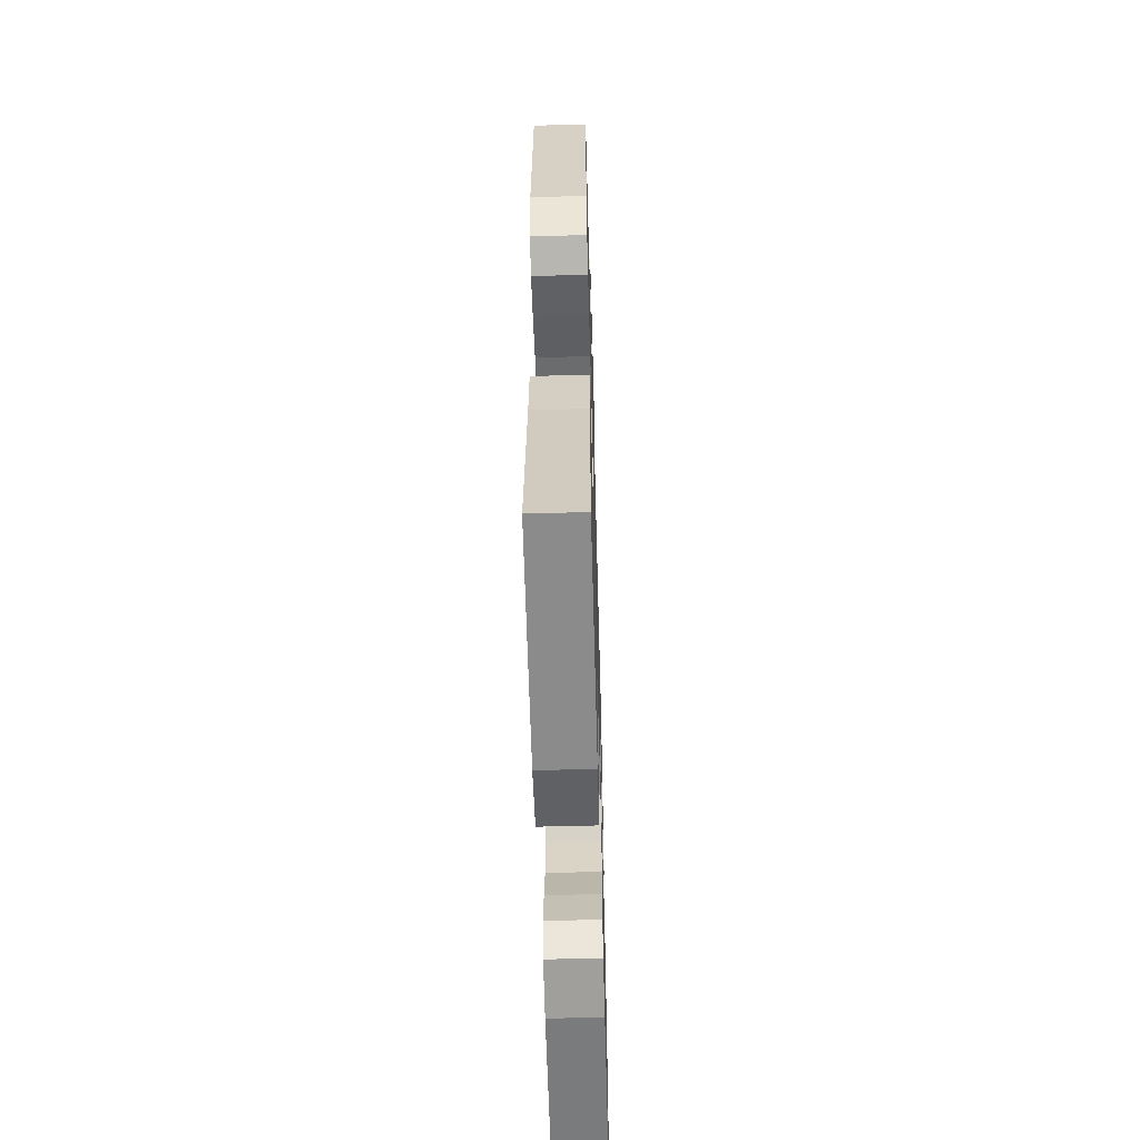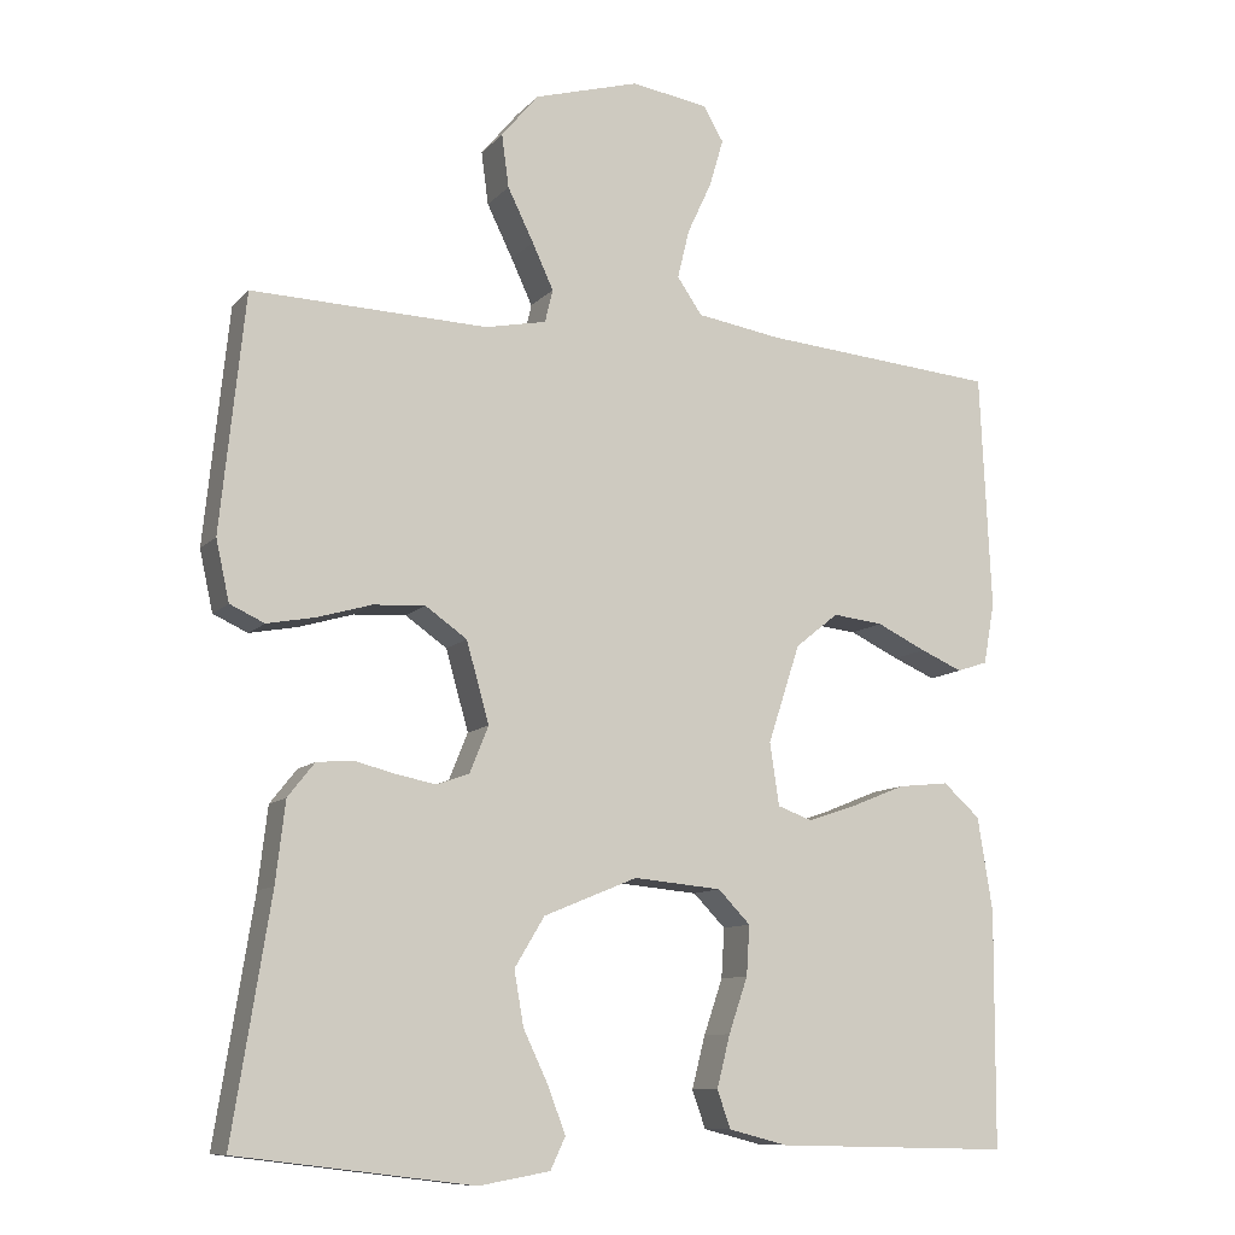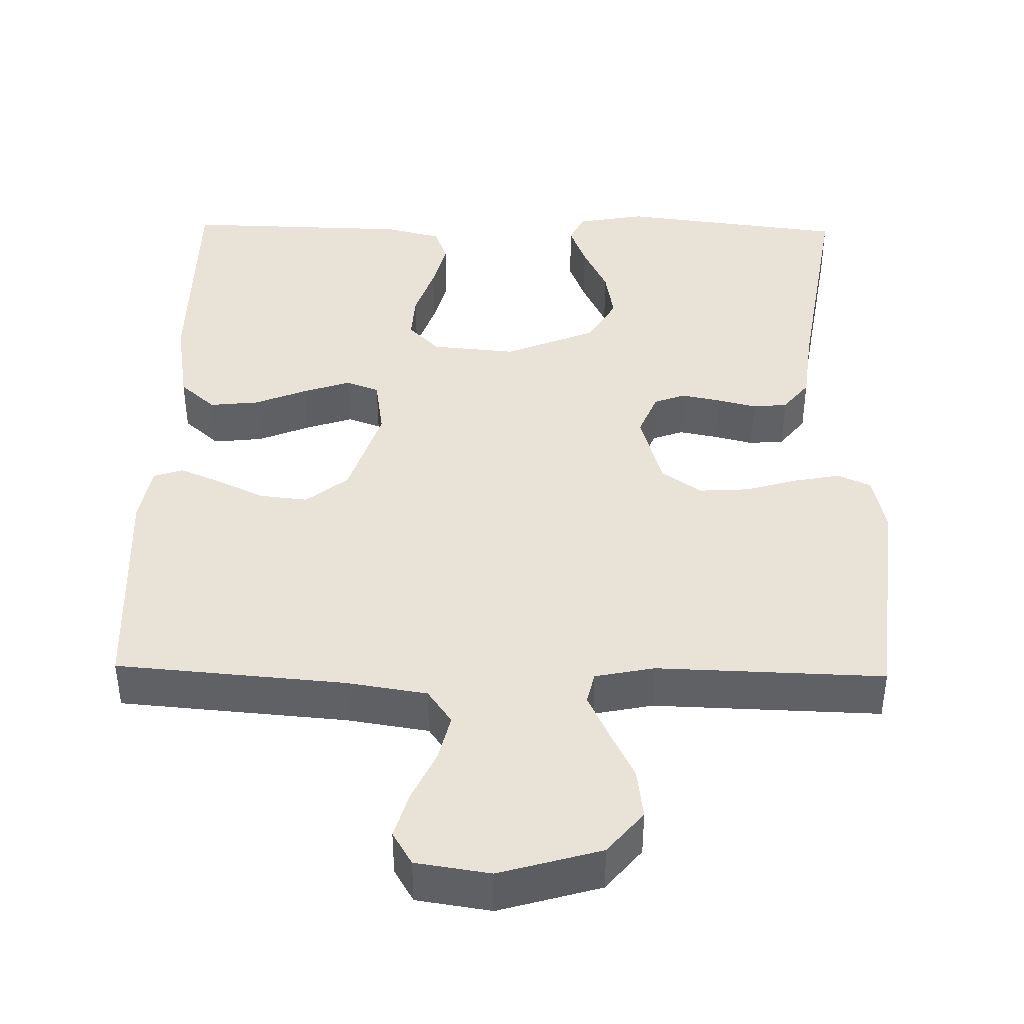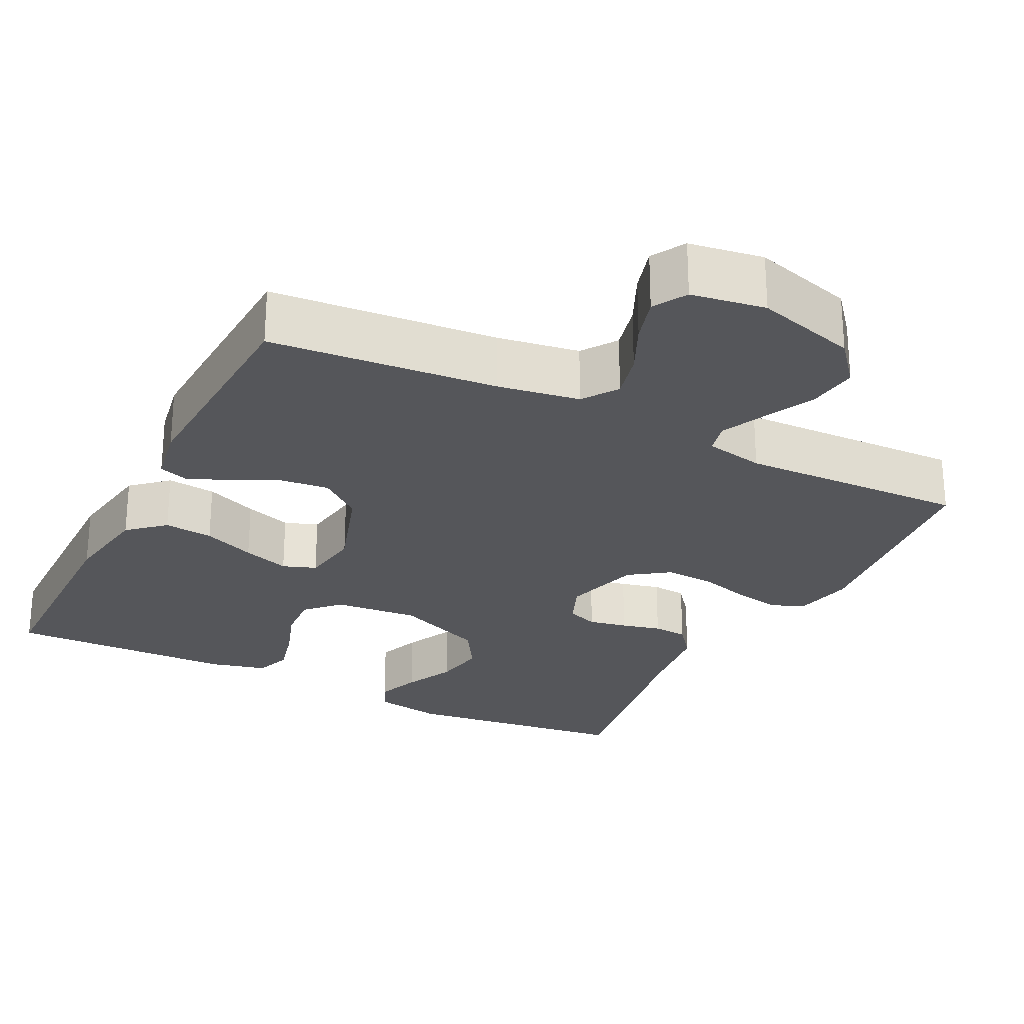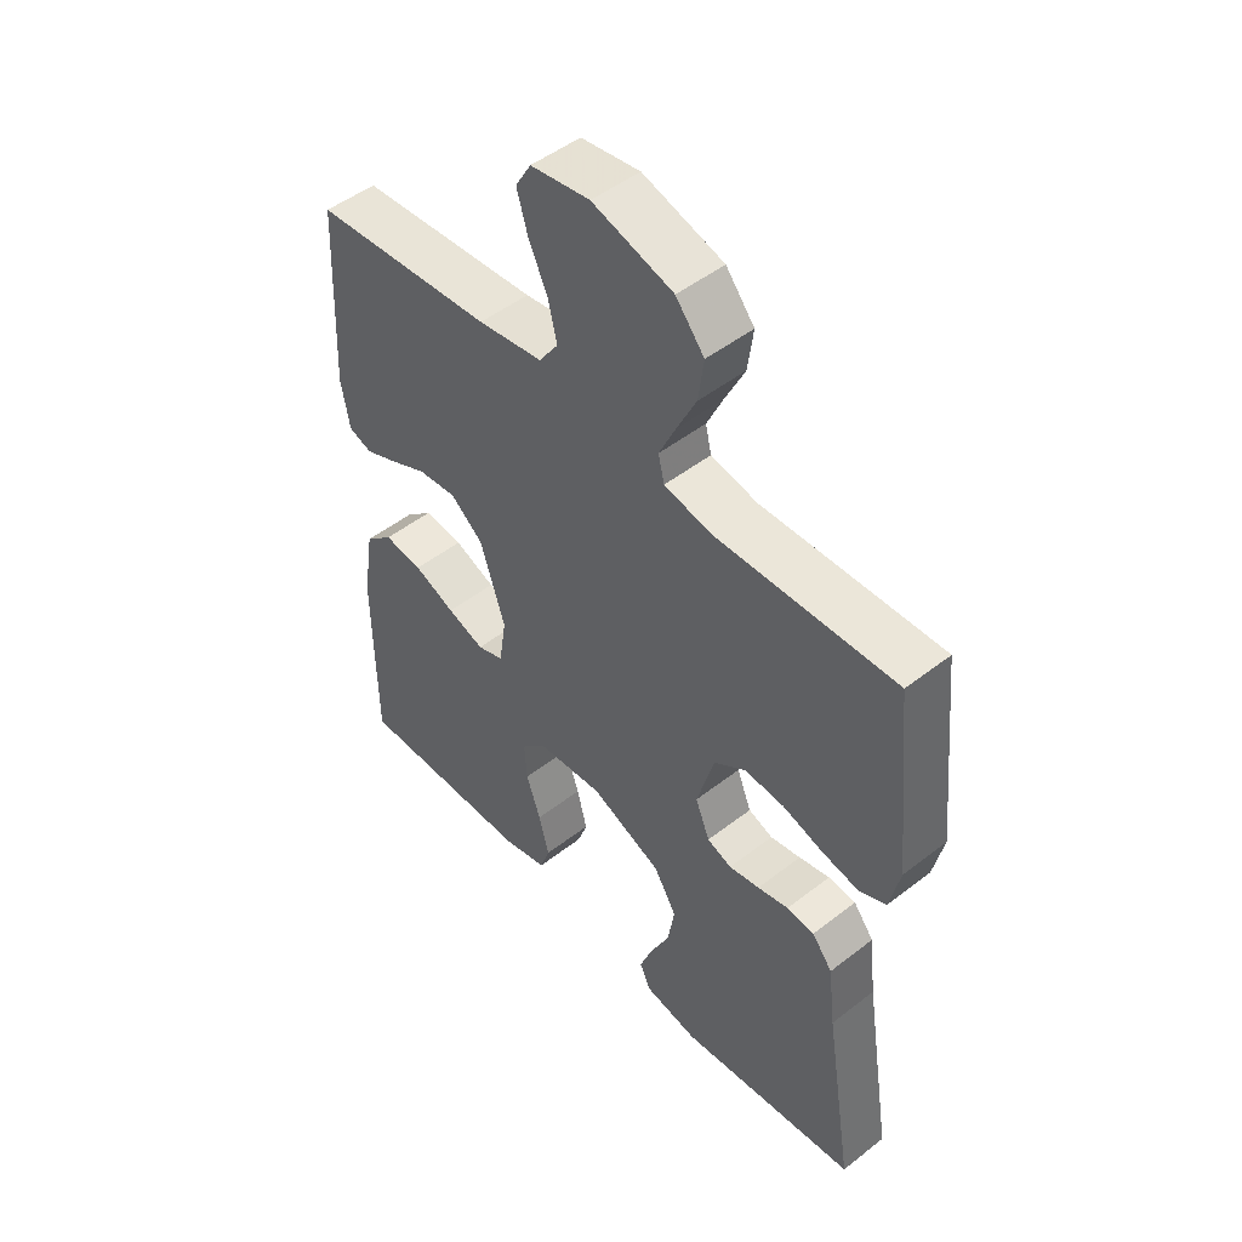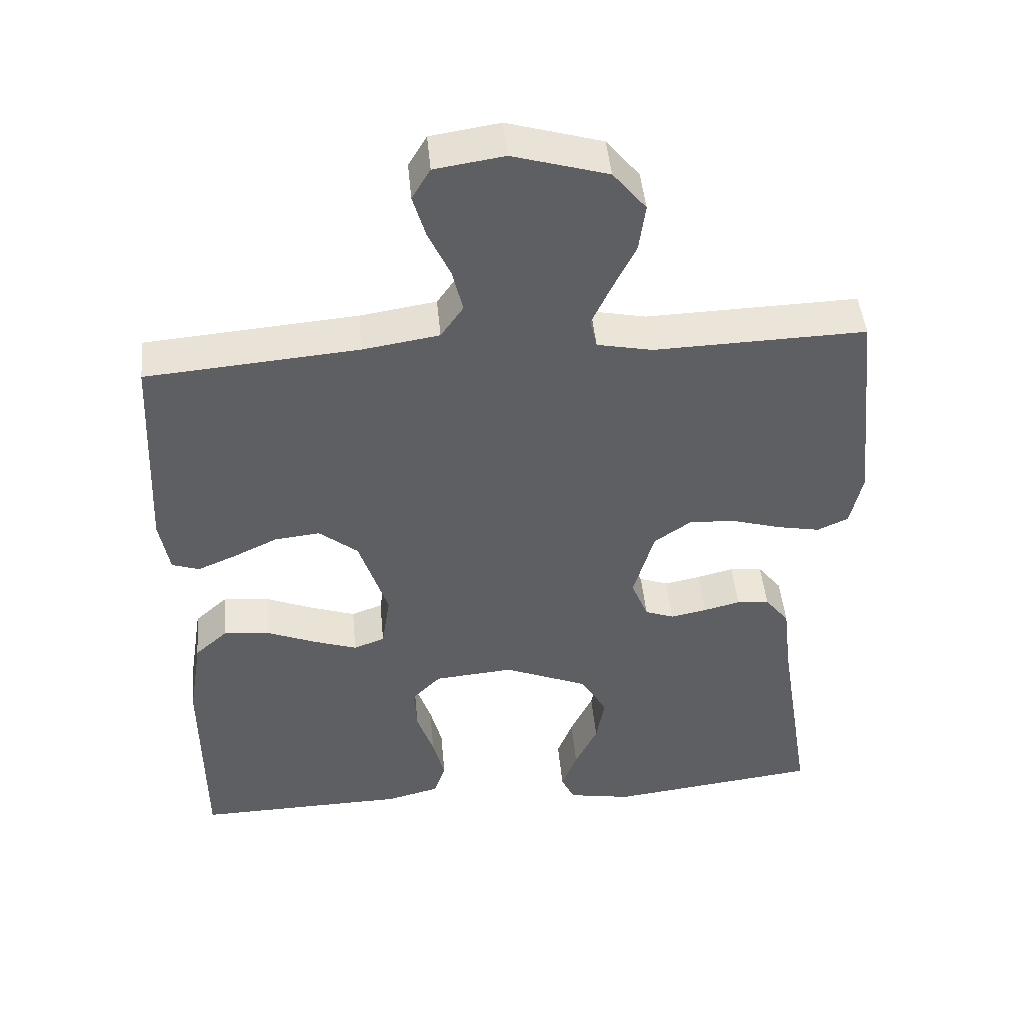
<metadata>
{"format":"obj","ext":"obj","renderer":"f3d","projection":"perspective","resolution":1024,"background":"white","views":[{"elev":-57.0,"azim":91.6,"up":"+Z"},{"elev":-10.3,"azim":156.0,"up":"+Z"},{"elev":41.6,"azim":1.1,"up":"+Y"},{"elev":-26.0,"azim":-26.6,"up":"+Y"},{"elev":49.2,"azim":49.2,"up":"+Z"},{"elev":46.2,"azim":-5.3,"up":"+Z"}]}
</metadata>
<code>
v 0.5 0.07 0.5
v 0.531 0.07 0.2
v 0.514 0.07 0.123
v 0.47 0.07 0.103
v 0.408 0.07 0.115
v 0.34 0.07 0.135
v 0.274 0.07 0.139
v 0.221 0.07 0.102
v 0.192 0.07 0
v 0.216 0.07 -0.059
v 0.257 0.07 -0.074
v 0.308 0.07 -0.064
v 0.36 0.07 -0.051
v 0.406 0.07 -0.055
v 0.44 0.07 -0.098
v 0.452 0.07 -0.2
v 0.5 0.07 -0.5
v 0.2 0.07 -0.537
v 0.11 0.07 -0.521
v 0.091 0.07 -0.481
v 0.113 0.07 -0.423
v 0.145 0.07 -0.356
v 0.157 0.07 -0.287
v 0.119 0.07 -0.224
v 0 0.07 -0.175
v -0.112 0.07 -0.185
v -0.153 0.07 -0.227
v -0.149 0.07 -0.29
v -0.125 0.07 -0.36
v -0.108 0.07 -0.426
v -0.125 0.07 -0.474
v -0.2 0.07 -0.493
v -0.5 0.07 -0.5
v -0.502 0.07 -0.2
v -0.483 0.07 -0.081
v -0.436 0.07 -0.039
v -0.371 0.07 -0.046
v -0.302 0.07 -0.074
v -0.24 0.07 -0.095
v -0.196 0.07 -0.079
v -0.184 0.07 0
v -0.225 0.07 0.125
v -0.28 0.07 0.169
v -0.344 0.07 0.162
v -0.407 0.07 0.132
v -0.461 0.07 0.109
v -0.5 0.07 0.122
v -0.514 0.07 0.2
v -0.5 0.07 0.5
v -0.2 0.07 0.525
v -0.092 0.07 0.542
v -0.06 0.07 0.588
v -0.075 0.07 0.65
v -0.106 0.07 0.717
v -0.124 0.07 0.778
v -0.098 0.07 0.822
v 0 0.07 0.837
v 0.134 0.07 0.798
v 0.181 0.07 0.741
v 0.172 0.07 0.674
v 0.139 0.07 0.607
v 0.112 0.07 0.549
v 0.122 0.07 0.507
v 0.2 0.07 0.491
v 0.5 0 0.5
v 0.531 0 0.2
v 0.514 0 0.123
v 0.47 0 0.103
v 0.408 0 0.115
v 0.34 0 0.135
v 0.274 0 0.139
v 0.221 0 0.102
v 0.192 0 0
v 0.216 0 -0.059
v 0.257 0 -0.074
v 0.308 0 -0.064
v 0.36 0 -0.051
v 0.406 0 -0.055
v 0.44 0 -0.098
v 0.452 0 -0.2
v 0.5 0 -0.5
v 0.2 0 -0.537
v 0.11 0 -0.521
v 0.091 0 -0.481
v 0.113 0 -0.423
v 0.145 0 -0.356
v 0.157 0 -0.287
v 0.119 0 -0.224
v 0 0 -0.175
v -0.112 0 -0.185
v -0.153 0 -0.227
v -0.149 0 -0.29
v -0.125 0 -0.36
v -0.108 0 -0.426
v -0.125 0 -0.474
v -0.2 0 -0.493
v -0.5 0 -0.5
v -0.502 0 -0.2
v -0.483 0 -0.081
v -0.436 0 -0.039
v -0.371 0 -0.046
v -0.302 0 -0.074
v -0.24 0 -0.095
v -0.196 0 -0.079
v -0.184 0 0
v -0.225 0 0.125
v -0.28 0 0.169
v -0.344 0 0.162
v -0.407 0 0.132
v -0.461 0 0.109
v -0.5 0 0.122
v -0.514 0 0.2
v -0.5 0 0.5
v -0.2 0 0.525
v -0.092 0 0.542
v -0.06 0 0.588
v -0.075 0 0.65
v -0.106 0 0.717
v -0.124 0 0.778
v -0.098 0 0.822
v 0 0 0.837
v 0.134 0 0.798
v 0.181 0 0.741
v 0.172 0 0.674
v 0.139 0 0.607
v 0.112 0 0.549
v 0.122 0 0.507
v 0.2 0 0.491
f 59 60 61
f 58 59 61
f 57 58 61
f 56 57 61
f 55 56 61
f 54 55 61
f 53 54 61
f 52 53 61 62
f 51 52 62 63
f 48 49 50
f 47 48 50
f 46 47 50
f 45 46 50
f 44 45 50
f 51 63 64
f 50 51 64
f 44 50 64
f 43 44 64
f 36 37 38
f 35 36 38
f 34 35 38
f 33 34 38
f 32 33 38
f 31 32 38
f 30 31 38
f 29 30 38
f 28 29 38
f 27 28 38 39
f 26 27 39 40
f 20 21 22
f 19 20 22
f 18 19 22
f 17 18 22
f 16 17 22
f 16 22 23
f 15 16 23
f 14 15 23
f 13 14 23
f 12 13 23
f 11 12 23 24
f 4 5 6
f 3 4 6
f 2 3 6
f 1 2 6
f 64 1 6
f 64 6 7
f 64 7 8
f 43 64 8
f 42 43 8
f 41 42 8 9
f 41 9 10
f 40 41 10
f 26 40 10
f 25 26 10
f 10 11 24 25
f 125 124 123
f 125 123 122
f 125 122 121
f 125 121 120
f 125 120 119
f 125 119 118
f 125 118 117
f 126 125 117 116
f 127 126 116 115
f 114 113 112
f 114 112 111
f 114 111 110
f 114 110 109
f 114 109 108
f 128 127 115
f 128 115 114
f 128 114 108
f 128 108 107
f 102 101 100
f 102 100 99
f 102 99 98
f 102 98 97
f 102 97 96
f 102 96 95
f 102 95 94
f 102 94 93
f 102 93 92
f 103 102 92 91
f 104 103 91 90
f 86 85 84
f 86 84 83
f 86 83 82
f 86 82 81
f 86 81 80
f 87 86 80
f 87 80 79
f 87 79 78
f 87 78 77
f 87 77 76
f 88 87 76 75
f 70 69 68
f 70 68 67
f 70 67 66
f 70 66 65
f 70 65 128
f 71 70 128
f 72 71 128
f 72 128 107
f 72 107 106
f 73 72 106 105
f 74 73 105
f 74 105 104
f 74 104 90
f 74 90 89
f 89 88 75 74
f 1 65 66 2
f 2 66 67 3
f 3 67 68 4
f 4 68 69 5
f 5 69 70 6
f 6 70 71 7
f 7 71 72 8
f 8 72 73 9
f 9 73 74 10
f 10 74 75 11
f 11 75 76 12
f 12 76 77 13
f 13 77 78 14
f 14 78 79 15
f 15 79 80 16
f 16 80 81 17
f 17 81 82 18
f 18 82 83 19
f 19 83 84 20
f 20 84 85 21
f 21 85 86 22
f 22 86 87 23
f 23 87 88 24
f 24 88 89 25
f 25 89 90 26
f 26 90 91 27
f 27 91 92 28
f 28 92 93 29
f 29 93 94 30
f 30 94 95 31
f 31 95 96 32
f 32 96 97 33
f 33 97 98 34
f 34 98 99 35
f 35 99 100 36
f 36 100 101 37
f 37 101 102 38
f 38 102 103 39
f 39 103 104 40
f 40 104 105 41
f 41 105 106 42
f 42 106 107 43
f 43 107 108 44
f 44 108 109 45
f 45 109 110 46
f 46 110 111 47
f 47 111 112 48
f 48 112 113 49
f 49 113 114 50
f 50 114 115 51
f 51 115 116 52
f 52 116 117 53
f 53 117 118 54
f 54 118 119 55
f 55 119 120 56
f 56 120 121 57
f 57 121 122 58
f 58 122 123 59
f 59 123 124 60
f 60 124 125 61
f 61 125 126 62
f 62 126 127 63
f 63 127 128 64
f 64 128 65 1

</code>
